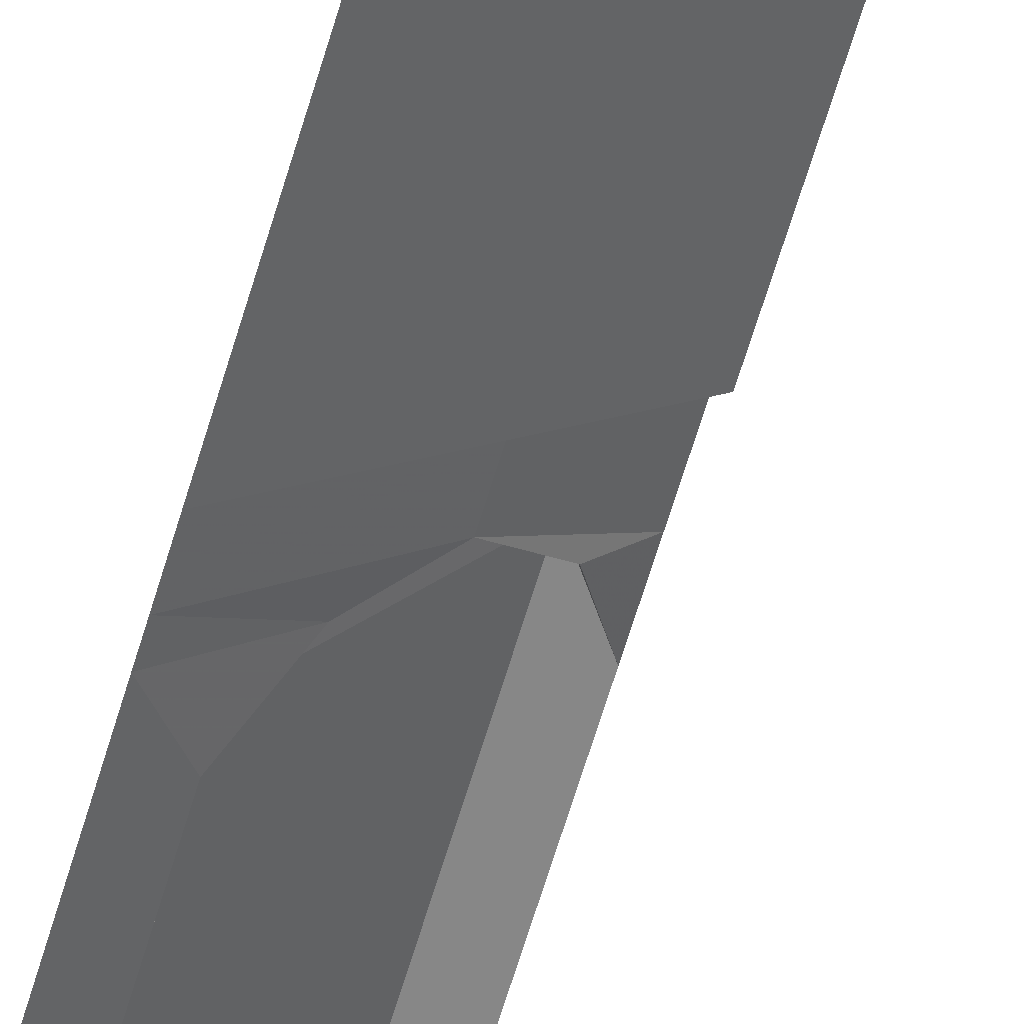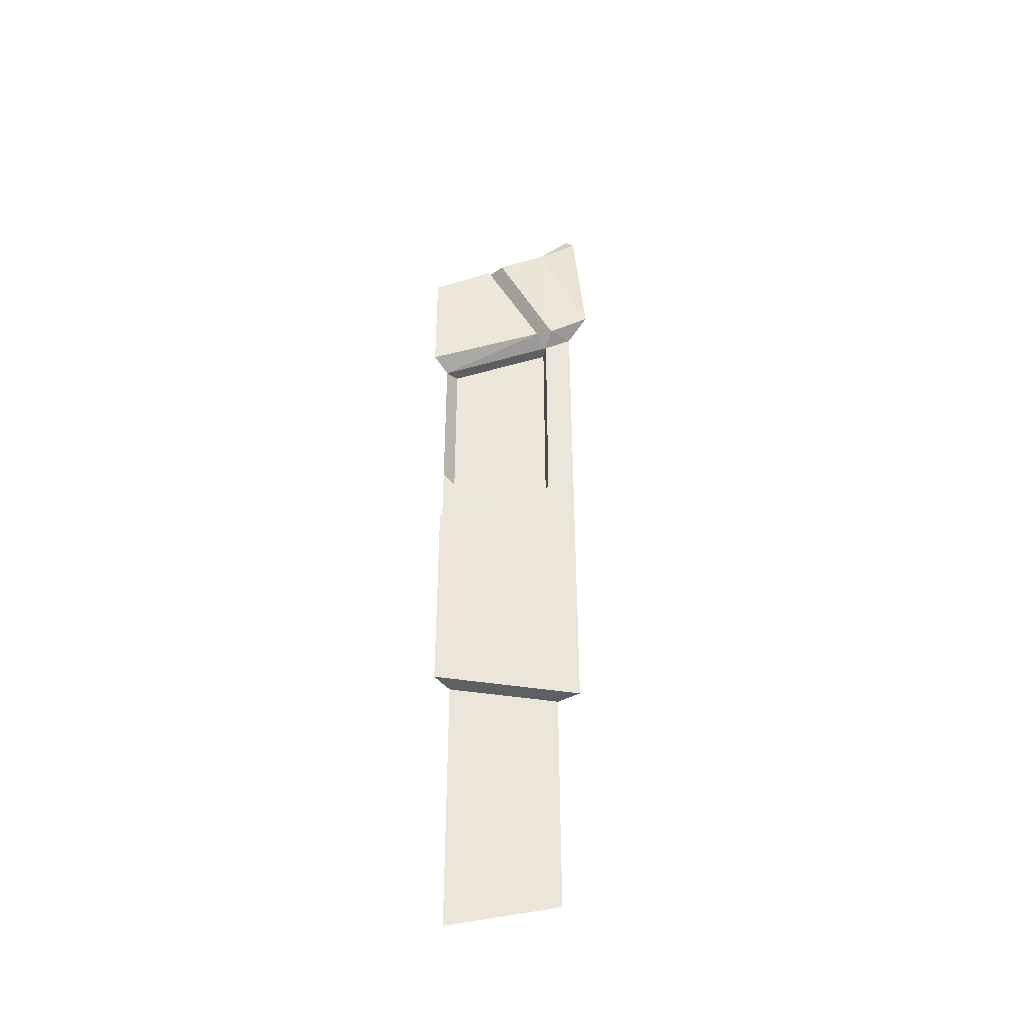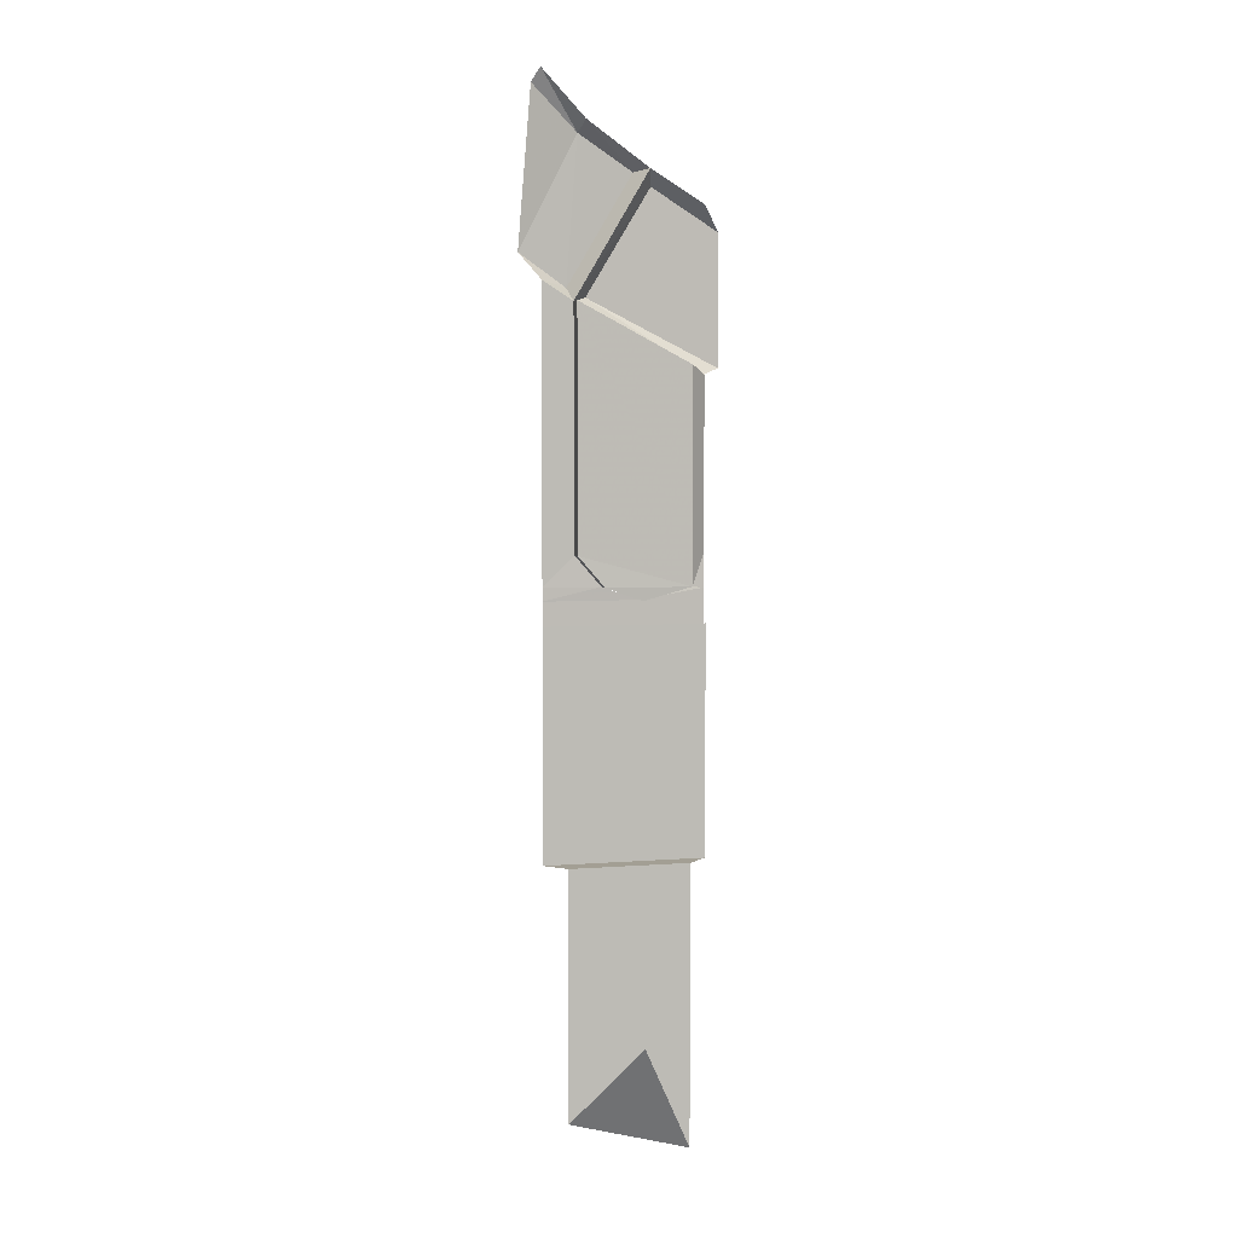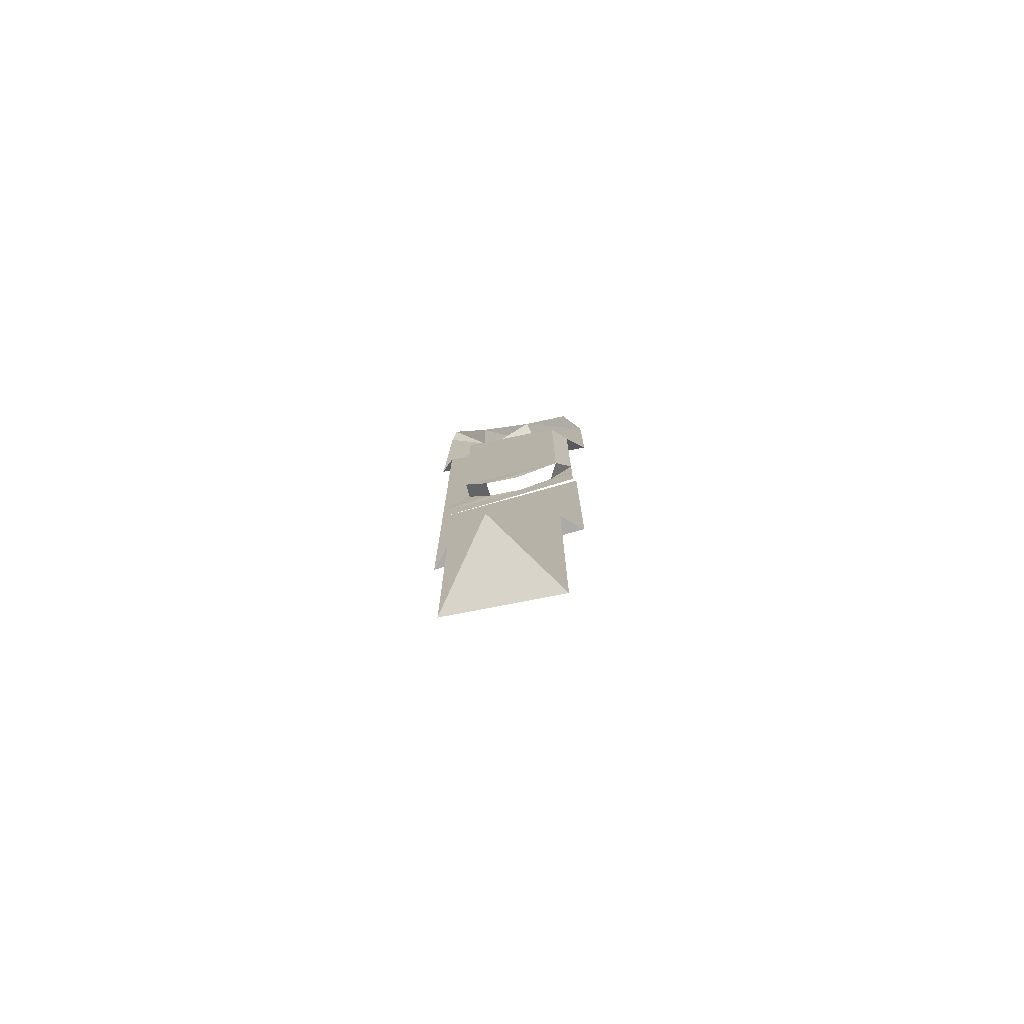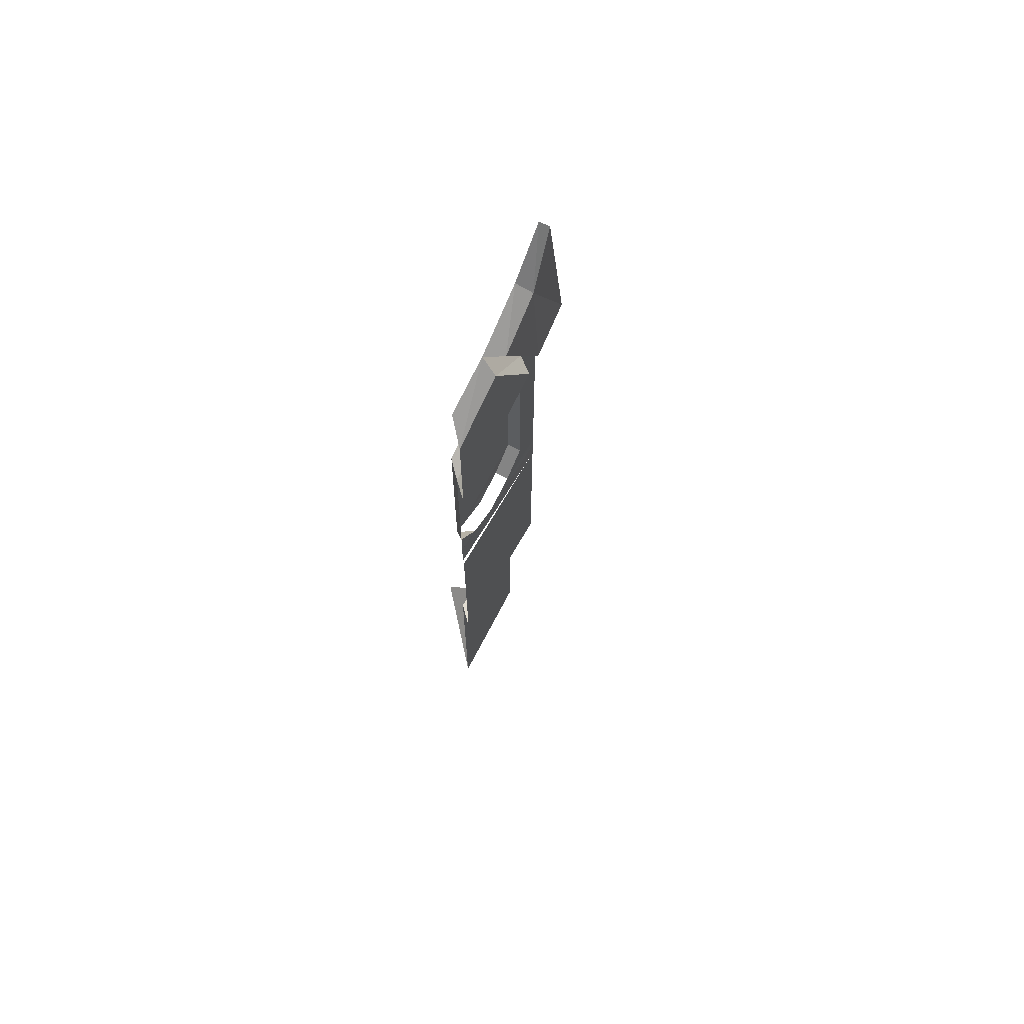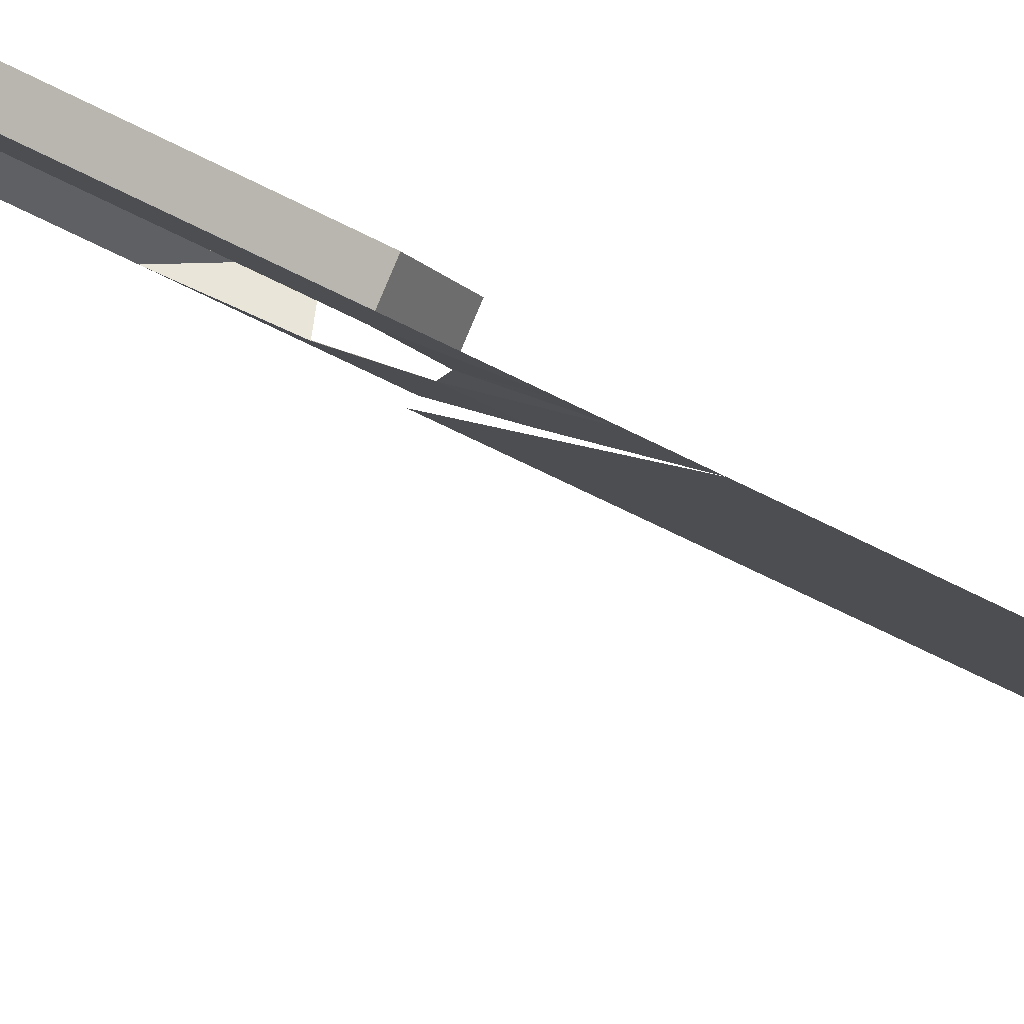
<metadata>
{"format":"obj","ext":"obj","renderer":"f3d","projection":"perspective","resolution":1024,"background":"white","views":[{"elev":-62.5,"azim":-16.3,"up":"+Z"},{"elev":-40.9,"azim":123.8,"up":"+Y"},{"elev":5.3,"azim":-58.8,"up":"+Y"},{"elev":-76.4,"azim":-29.4,"up":"+Y"},{"elev":68.2,"azim":74.7,"up":"+Y"},{"elev":-44.5,"azim":-123.6,"up":"+Z"}]}
</metadata>
<code>
v -0.5 -1.18 0.1953
v -0.1953 -1.18 0.5
v -0.1953 -1.828 0.5
v -0.5 -1.711 0.1953
v -0.5 -1.398 0.5
v -0.5 -0.8203 0.1953
v -0.1953 -0.8203 0.5
v -0.5 -0.8203 0.09375
v -0.09375 -0.8203 0.5
v -0.5 0 0.09375
v -0.09375 0 0.5
v -0.3594 1.656 0.1484
v -0.3828 1.141 0.1172
v -0.5 1.258 0
v -0.5 1.812 0.05469
v -0.5 1.859 0.09375
v -0.3906 1.695 0.2031
v -0.2188 1.531 0.2812
v -0.2344 1.539 0.3594
v -0.4219 1.094 0.1719
v -0.5 1.164 0.09375
v -0.01562 1.336 0.5
v -0.01562 0.875 0.5
v -0.3359 1.109 0.1641
v -0.1797 1.484 0.3281
v -0.1094 1.422 0.5
v -0.1094 0.8516 0.5
v -0.1094 0.2422 0.5
v -0.1875 0.2422 0.5
v -0.1875 0.8828 0.5
v -0.4609 1.094 0.2109
v -0.4219 0.2422 0.1719
v -0.5 0.2422 0.09375
v -0.5 0.1328 0.09375
v -0.3594 0.1328 0.2422
v -0.5 0.08594 0.09375
v -0.2656 0.08594 0.3359
v -0.2656 0 0.3359
v -0.5 0.04688 0.09375
v -0.4609 0.2422 0.2109
v -0.3984 0.1328 0.2812
v -0.1875 0.1328 0.5
v -0.3047 0.08594 0.375
v -0.1094 0.125 0.5
v -0.1719 0.1328 0.4297
v -0.1094 0.08594 0.5
v -0.1094 0.04688 0.5
v -0.1094 0 0.5
f 1 2 3
f 1 3 4
f 4 3 5
f 7 6 8
f 7 8 9
f 9 8 10
f 9 10 11
f 12 13 14
f 12 14 15
f 12 18 13
f 22 23 24
f 22 24 25
f 24 20 25
f 25 20 19
f 27 30 20
f 20 30 31
f 20 32 21
f 21 32 33
f 2 1 6
f 2 6 7
f 27 28 29
f 27 29 30
f 20 31 32
f 33 32 34
f 34 32 35
f 34 35 36
f 36 35 37
f 31 40 32
f 32 40 35
f 35 40 41
f 44 45 28
f 28 45 42
f 28 42 29
f 44 46 37
f 44 37 45
f 12 15 16
f 12 16 17
f 12 17 18
f 13 18 19
f 13 19 20
f 13 20 21
f 13 21 14
f 22 25 19
f 22 19 26
f 27 24 23
f 24 27 20
f 18 17 19
f 36 37 38
f 36 38 39
f 39 38 10
f 37 46 47
f 37 47 38
f 38 47 48
f 41 40 42
f 41 42 43
f 29 40 31
f 29 31 30
f 29 42 40

</code>
